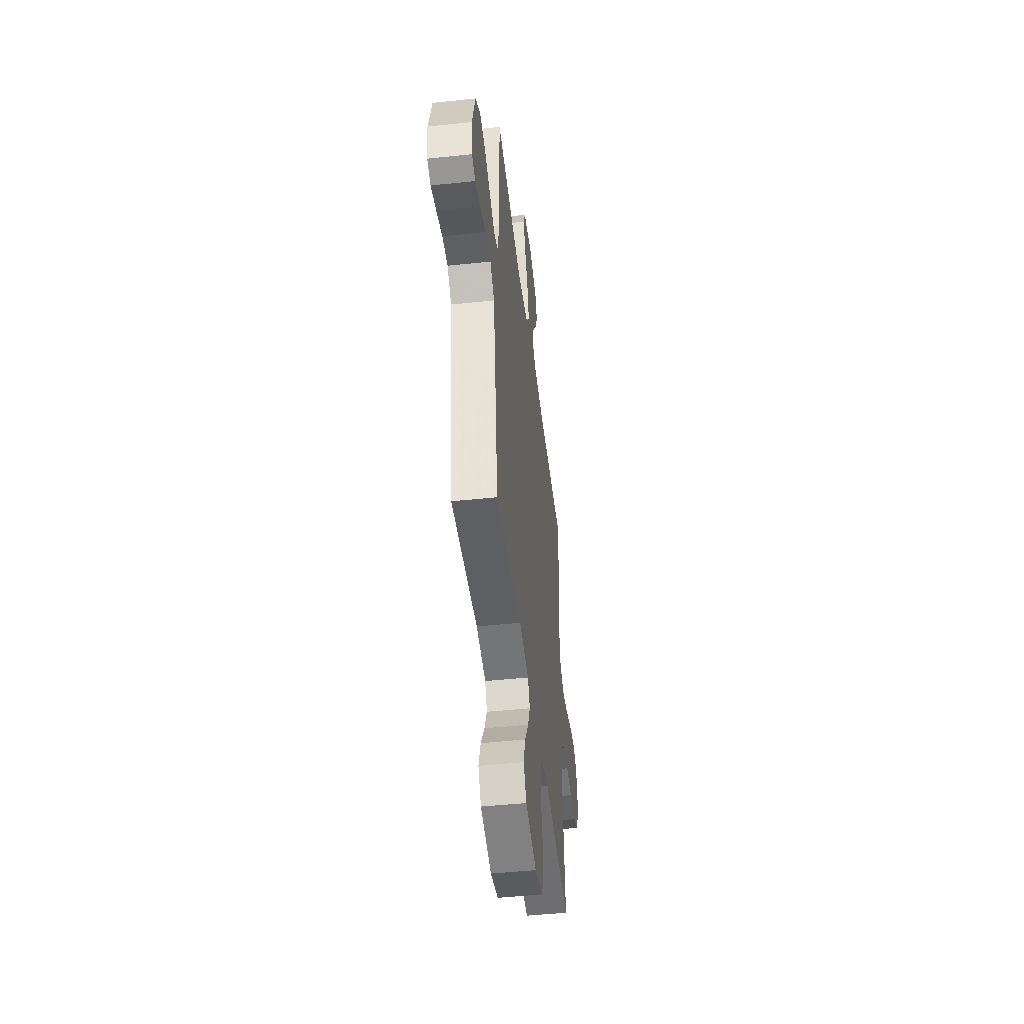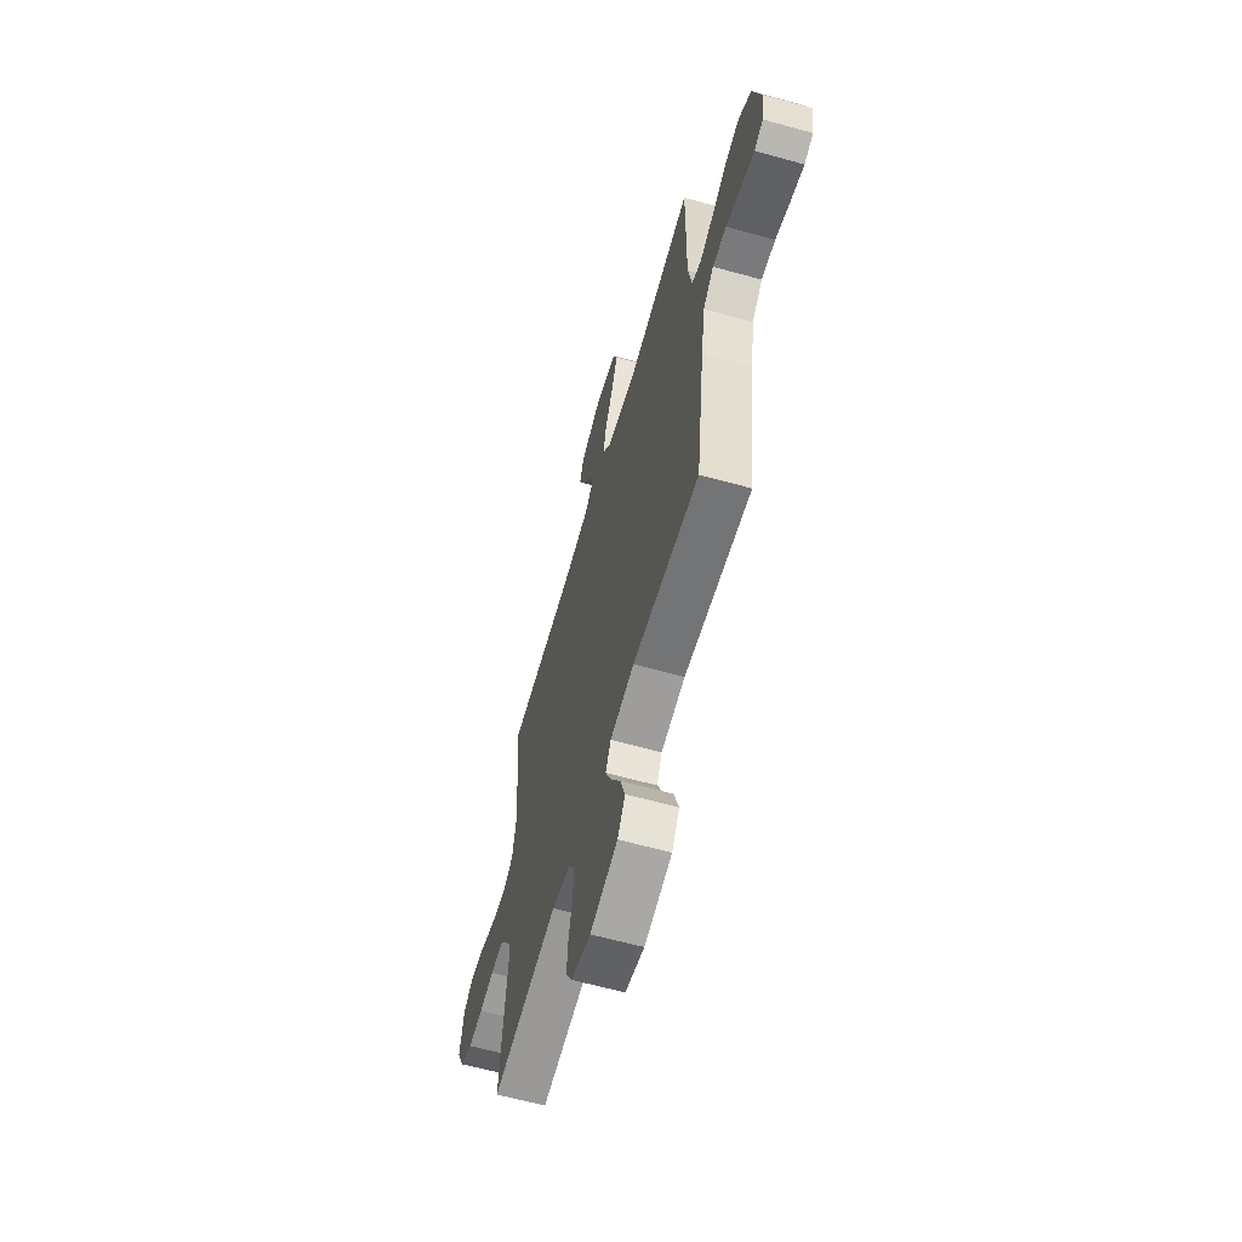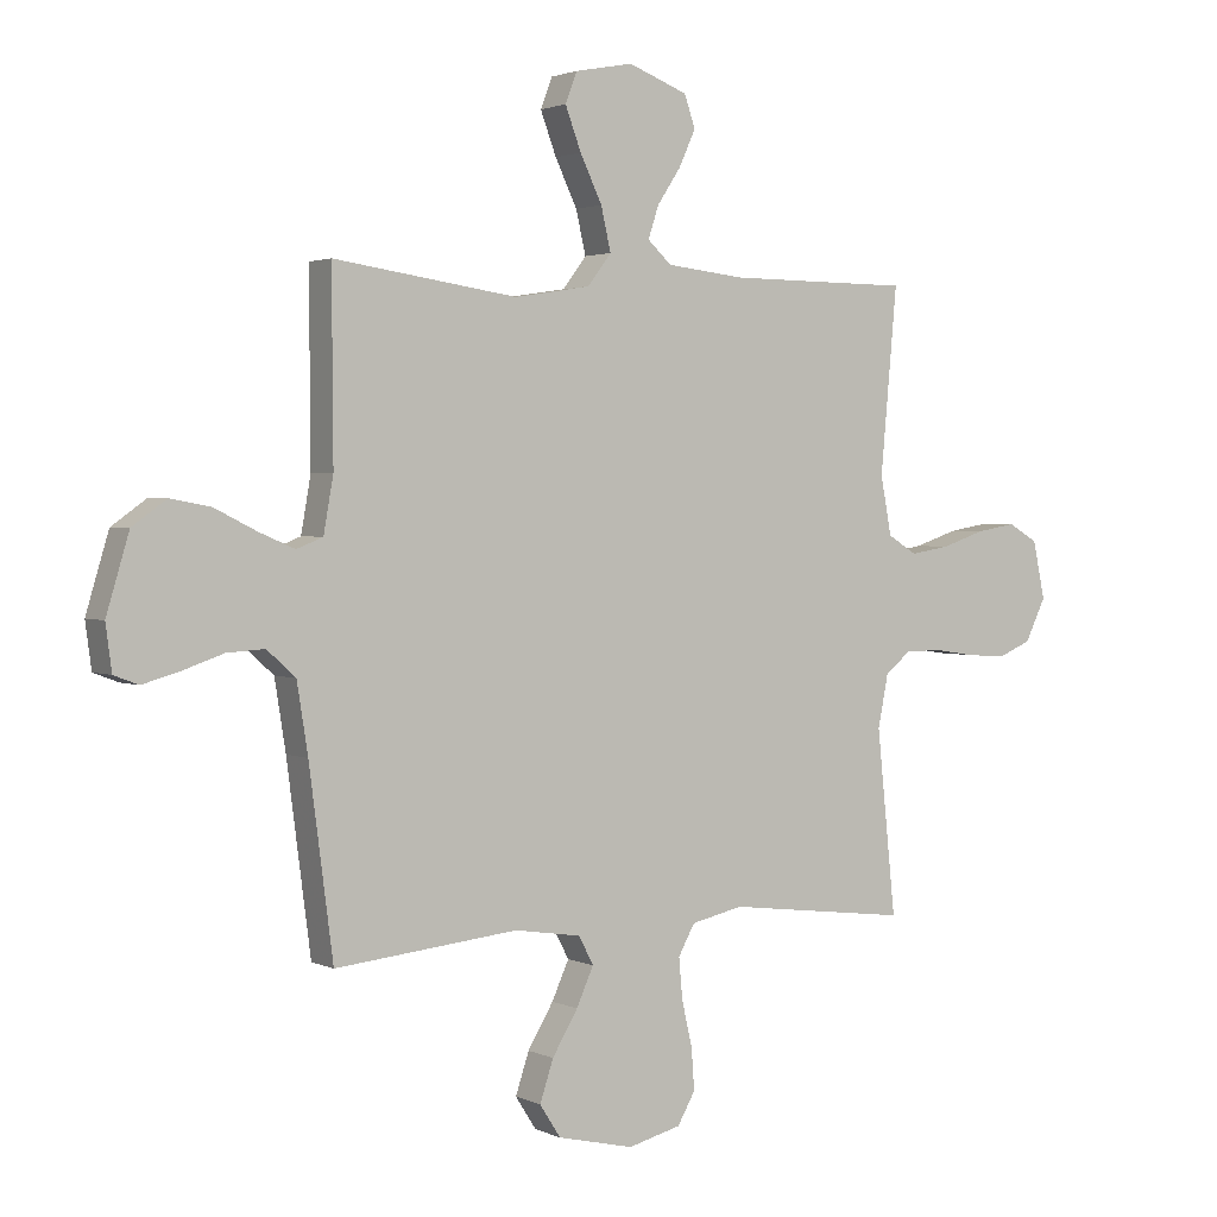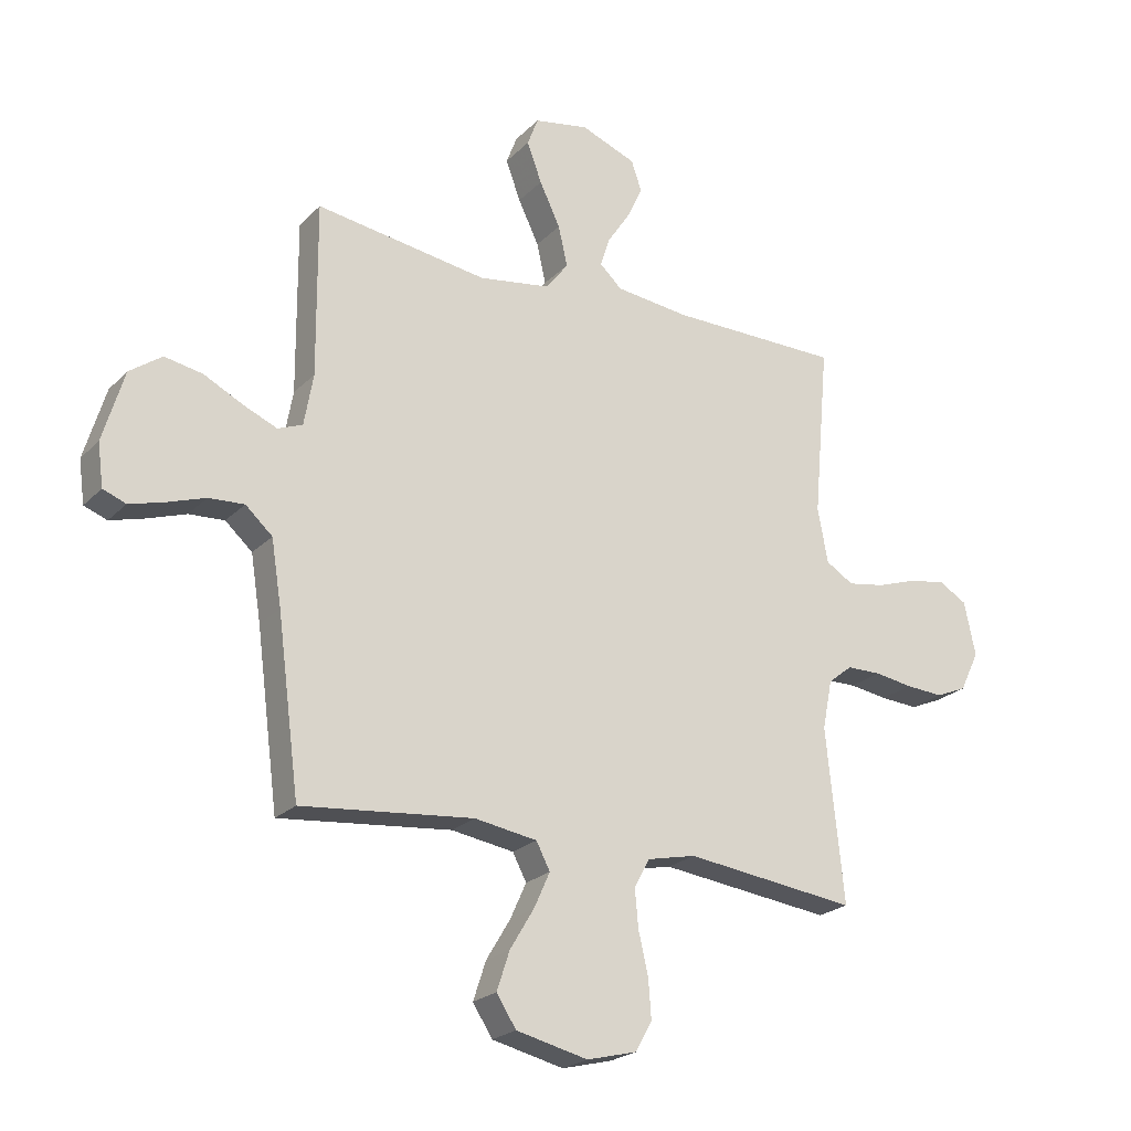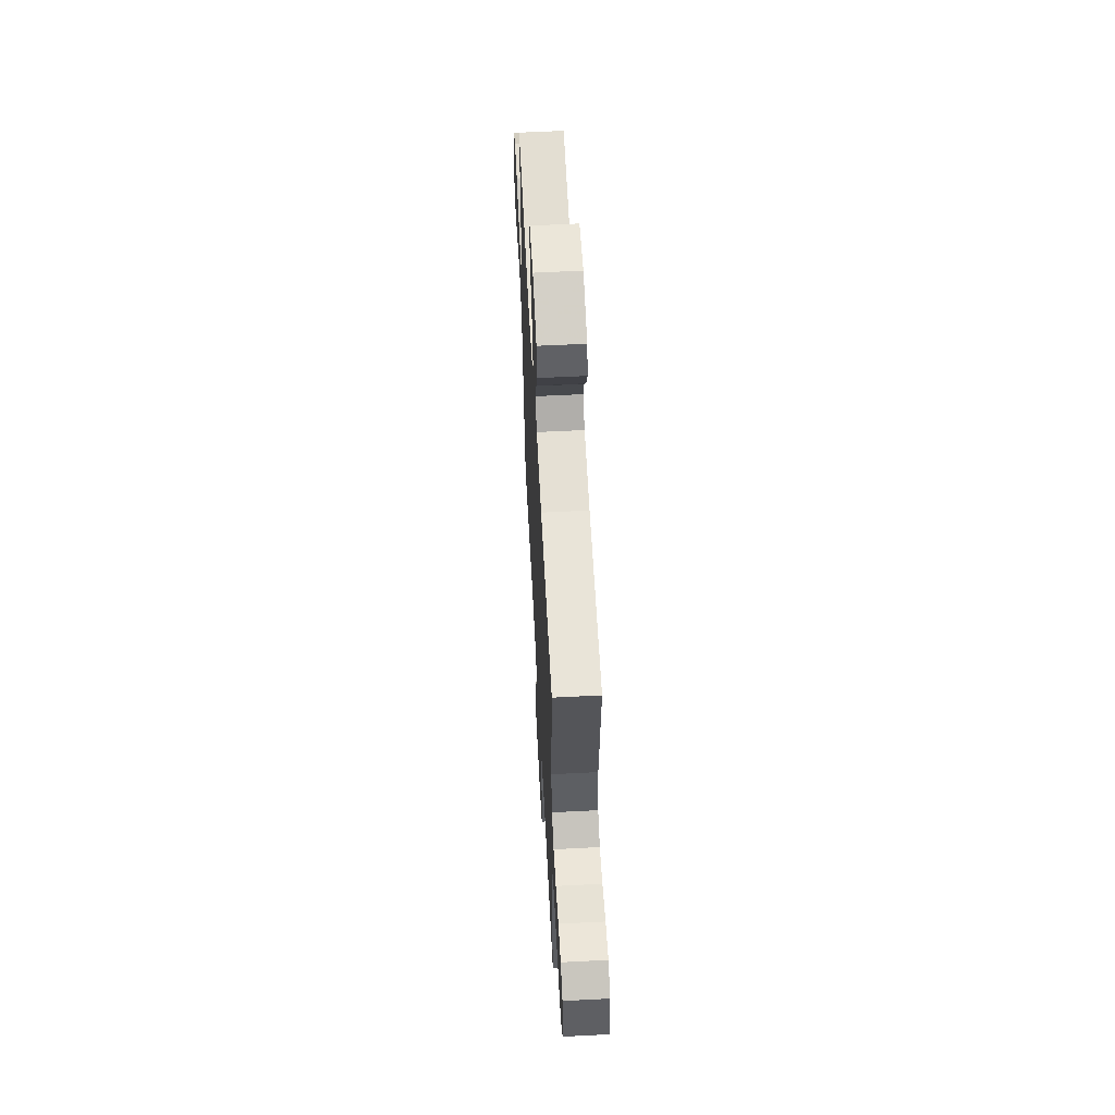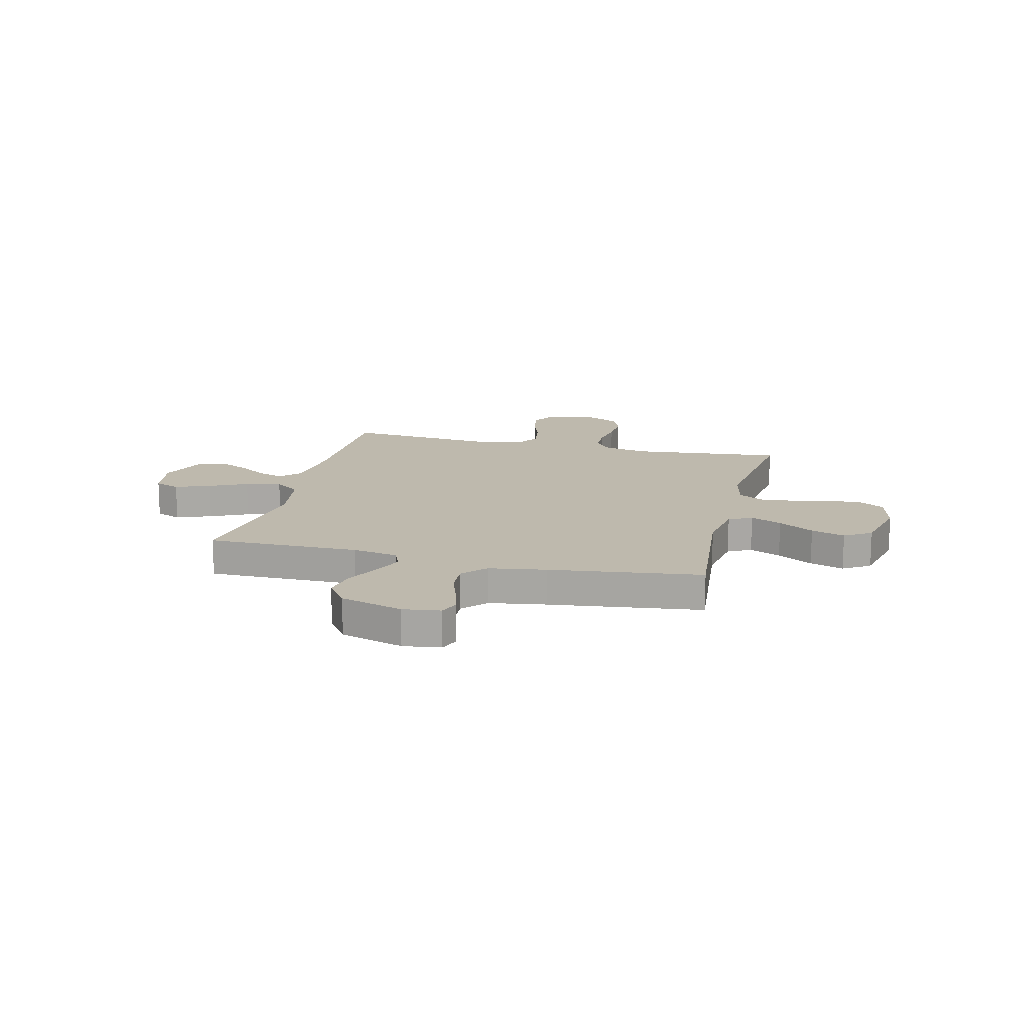
<metadata>
{"format":"obj","ext":"obj","renderer":"f3d","projection":"perspective","resolution":1024,"background":"white","views":[{"elev":-47.7,"azim":96.8,"up":"+Z"},{"elev":-61.9,"azim":74.2,"up":"+Z"},{"elev":2.1,"azim":147.4,"up":"+Z"},{"elev":-22.8,"azim":148.1,"up":"+Z"},{"elev":59.7,"azim":-93.0,"up":"+Z"},{"elev":15.1,"azim":103.9,"up":"+Y"}]}
</metadata>
<code>
v -0.5 0.07 -0.5
v -0.469 0.07 -0.2
v -0.486 0.07 -0.114
v -0.528 0.07 -0.08
v -0.588 0.07 -0.079
v -0.655 0.07 -0.089
v -0.721 0.07 -0.093
v -0.775 0.07 -0.07
v -0.809 0.07 0
v -0.789 0.07 0.094
v -0.74 0.07 0.122
v -0.675 0.07 0.111
v -0.604 0.07 0.087
v -0.539 0.07 0.076
v -0.491 0.07 0.105
v -0.473 0.07 0.2
v -0.5 0.07 0.5
v -0.2 0.07 0.501
v -0.071 0.07 0.515
v -0.032 0.07 0.551
v -0.049 0.07 0.603
v -0.088 0.07 0.662
v -0.115 0.07 0.721
v -0.097 0.07 0.773
v 0 0.07 0.81
v 0.095 0.07 0.792
v 0.114 0.07 0.742
v 0.088 0.07 0.673
v 0.052 0.07 0.598
v 0.036 0.07 0.528
v 0.075 0.07 0.477
v 0.2 0.07 0.457
v 0.5 0.07 0.5
v 0.498 0.07 0.2
v 0.514 0.07 0.11
v 0.557 0.07 0.093
v 0.616 0.07 0.118
v 0.684 0.07 0.152
v 0.75 0.07 0.164
v 0.806 0.07 0.124
v 0.843 0.07 0
v 0.833 0.07 -0.074
v 0.793 0.07 -0.089
v 0.733 0.07 -0.072
v 0.666 0.07 -0.049
v 0.604 0.07 -0.045
v 0.557 0.07 -0.087
v 0.539 0.07 -0.2
v 0.5 0.07 -0.5
v 0.2 0.07 -0.469
v 0.091 0.07 -0.486
v 0.067 0.07 -0.532
v 0.095 0.07 -0.594
v 0.137 0.07 -0.664
v 0.159 0.07 -0.731
v 0.125 0.07 -0.784
v 0 0.07 -0.813
v -0.087 0.07 -0.791
v -0.116 0.07 -0.74
v -0.111 0.07 -0.672
v -0.094 0.07 -0.599
v -0.088 0.07 -0.532
v -0.115 0.07 -0.483
v -0.2 0.07 -0.464
v -0.5 0 -0.5
v -0.469 0 -0.2
v -0.486 0 -0.114
v -0.528 0 -0.08
v -0.588 0 -0.079
v -0.655 0 -0.089
v -0.721 0 -0.093
v -0.775 0 -0.07
v -0.809 0 0
v -0.789 0 0.094
v -0.74 0 0.122
v -0.675 0 0.111
v -0.604 0 0.087
v -0.539 0 0.076
v -0.491 0 0.105
v -0.473 0 0.2
v -0.5 0 0.5
v -0.2 0 0.501
v -0.071 0 0.515
v -0.032 0 0.551
v -0.049 0 0.603
v -0.088 0 0.662
v -0.115 0 0.721
v -0.097 0 0.773
v 0 0 0.81
v 0.095 0 0.792
v 0.114 0 0.742
v 0.088 0 0.673
v 0.052 0 0.598
v 0.036 0 0.528
v 0.075 0 0.477
v 0.2 0 0.457
v 0.5 0 0.5
v 0.498 0 0.2
v 0.514 0 0.11
v 0.557 0 0.093
v 0.616 0 0.118
v 0.684 0 0.152
v 0.75 0 0.164
v 0.806 0 0.124
v 0.843 0 0
v 0.833 0 -0.074
v 0.793 0 -0.089
v 0.733 0 -0.072
v 0.666 0 -0.049
v 0.604 0 -0.045
v 0.557 0 -0.087
v 0.539 0 -0.2
v 0.5 0 -0.5
v 0.2 0 -0.469
v 0.091 0 -0.486
v 0.067 0 -0.532
v 0.095 0 -0.594
v 0.137 0 -0.664
v 0.159 0 -0.731
v 0.125 0 -0.784
v 0 0 -0.813
v -0.087 0 -0.791
v -0.116 0 -0.74
v -0.111 0 -0.672
v -0.094 0 -0.599
v -0.088 0 -0.532
v -0.115 0 -0.483
v -0.2 0 -0.464
f 59 60 61
f 58 59 61
f 57 58 61
f 56 57 61
f 55 56 61
f 54 55 61
f 53 54 61
f 52 53 61 62
f 51 52 62 63
f 48 49 50
f 51 63 64
f 50 51 64
f 48 50 64
f 47 48 64
f 43 44 45
f 42 43 45
f 41 42 45
f 40 41 45
f 39 40 45
f 38 39 45
f 37 38 45
f 36 37 45 46
f 64 1 2
f 47 64 2
f 46 47 2
f 36 46 2
f 35 36 2
f 27 28 29
f 26 27 29
f 25 26 29
f 24 25 29
f 23 24 29
f 22 23 29
f 21 22 29
f 20 21 29 30
f 19 20 30 31
f 16 17 18
f 18 19 31
f 16 18 31
f 15 16 31
f 11 12 13
f 10 11 13
f 9 10 13
f 8 9 13
f 7 8 13
f 6 7 13
f 5 6 13
f 4 5 13 14
f 3 4 14 15
f 15 31 32
f 3 15 32
f 2 3 32
f 35 2 32
f 34 35 32
f 32 33 34
f 125 124 123
f 125 123 122
f 125 122 121
f 125 121 120
f 125 120 119
f 125 119 118
f 125 118 117
f 126 125 117 116
f 127 126 116 115
f 114 113 112
f 128 127 115
f 128 115 114
f 128 114 112
f 128 112 111
f 109 108 107
f 109 107 106
f 109 106 105
f 109 105 104
f 109 104 103
f 109 103 102
f 109 102 101
f 110 109 101 100
f 66 65 128
f 66 128 111
f 66 111 110
f 66 110 100
f 66 100 99
f 93 92 91
f 93 91 90
f 93 90 89
f 93 89 88
f 93 88 87
f 93 87 86
f 93 86 85
f 94 93 85 84
f 95 94 84 83
f 82 81 80
f 95 83 82
f 95 82 80
f 95 80 79
f 77 76 75
f 77 75 74
f 77 74 73
f 77 73 72
f 77 72 71
f 77 71 70
f 77 70 69
f 78 77 69 68
f 79 78 68 67
f 96 95 79
f 96 79 67
f 96 67 66
f 96 66 99
f 96 99 98
f 98 97 96
f 1 65 66 2
f 2 66 67 3
f 3 67 68 4
f 4 68 69 5
f 5 69 70 6
f 6 70 71 7
f 7 71 72 8
f 8 72 73 9
f 9 73 74 10
f 10 74 75 11
f 11 75 76 12
f 12 76 77 13
f 13 77 78 14
f 14 78 79 15
f 15 79 80 16
f 16 80 81 17
f 17 81 82 18
f 18 82 83 19
f 19 83 84 20
f 20 84 85 21
f 21 85 86 22
f 22 86 87 23
f 23 87 88 24
f 24 88 89 25
f 25 89 90 26
f 26 90 91 27
f 27 91 92 28
f 28 92 93 29
f 29 93 94 30
f 30 94 95 31
f 31 95 96 32
f 32 96 97 33
f 33 97 98 34
f 34 98 99 35
f 35 99 100 36
f 36 100 101 37
f 37 101 102 38
f 38 102 103 39
f 39 103 104 40
f 40 104 105 41
f 41 105 106 42
f 42 106 107 43
f 43 107 108 44
f 44 108 109 45
f 45 109 110 46
f 46 110 111 47
f 47 111 112 48
f 48 112 113 49
f 49 113 114 50
f 50 114 115 51
f 51 115 116 52
f 52 116 117 53
f 53 117 118 54
f 54 118 119 55
f 55 119 120 56
f 56 120 121 57
f 57 121 122 58
f 58 122 123 59
f 59 123 124 60
f 60 124 125 61
f 61 125 126 62
f 62 126 127 63
f 63 127 128 64
f 64 128 65 1

</code>
